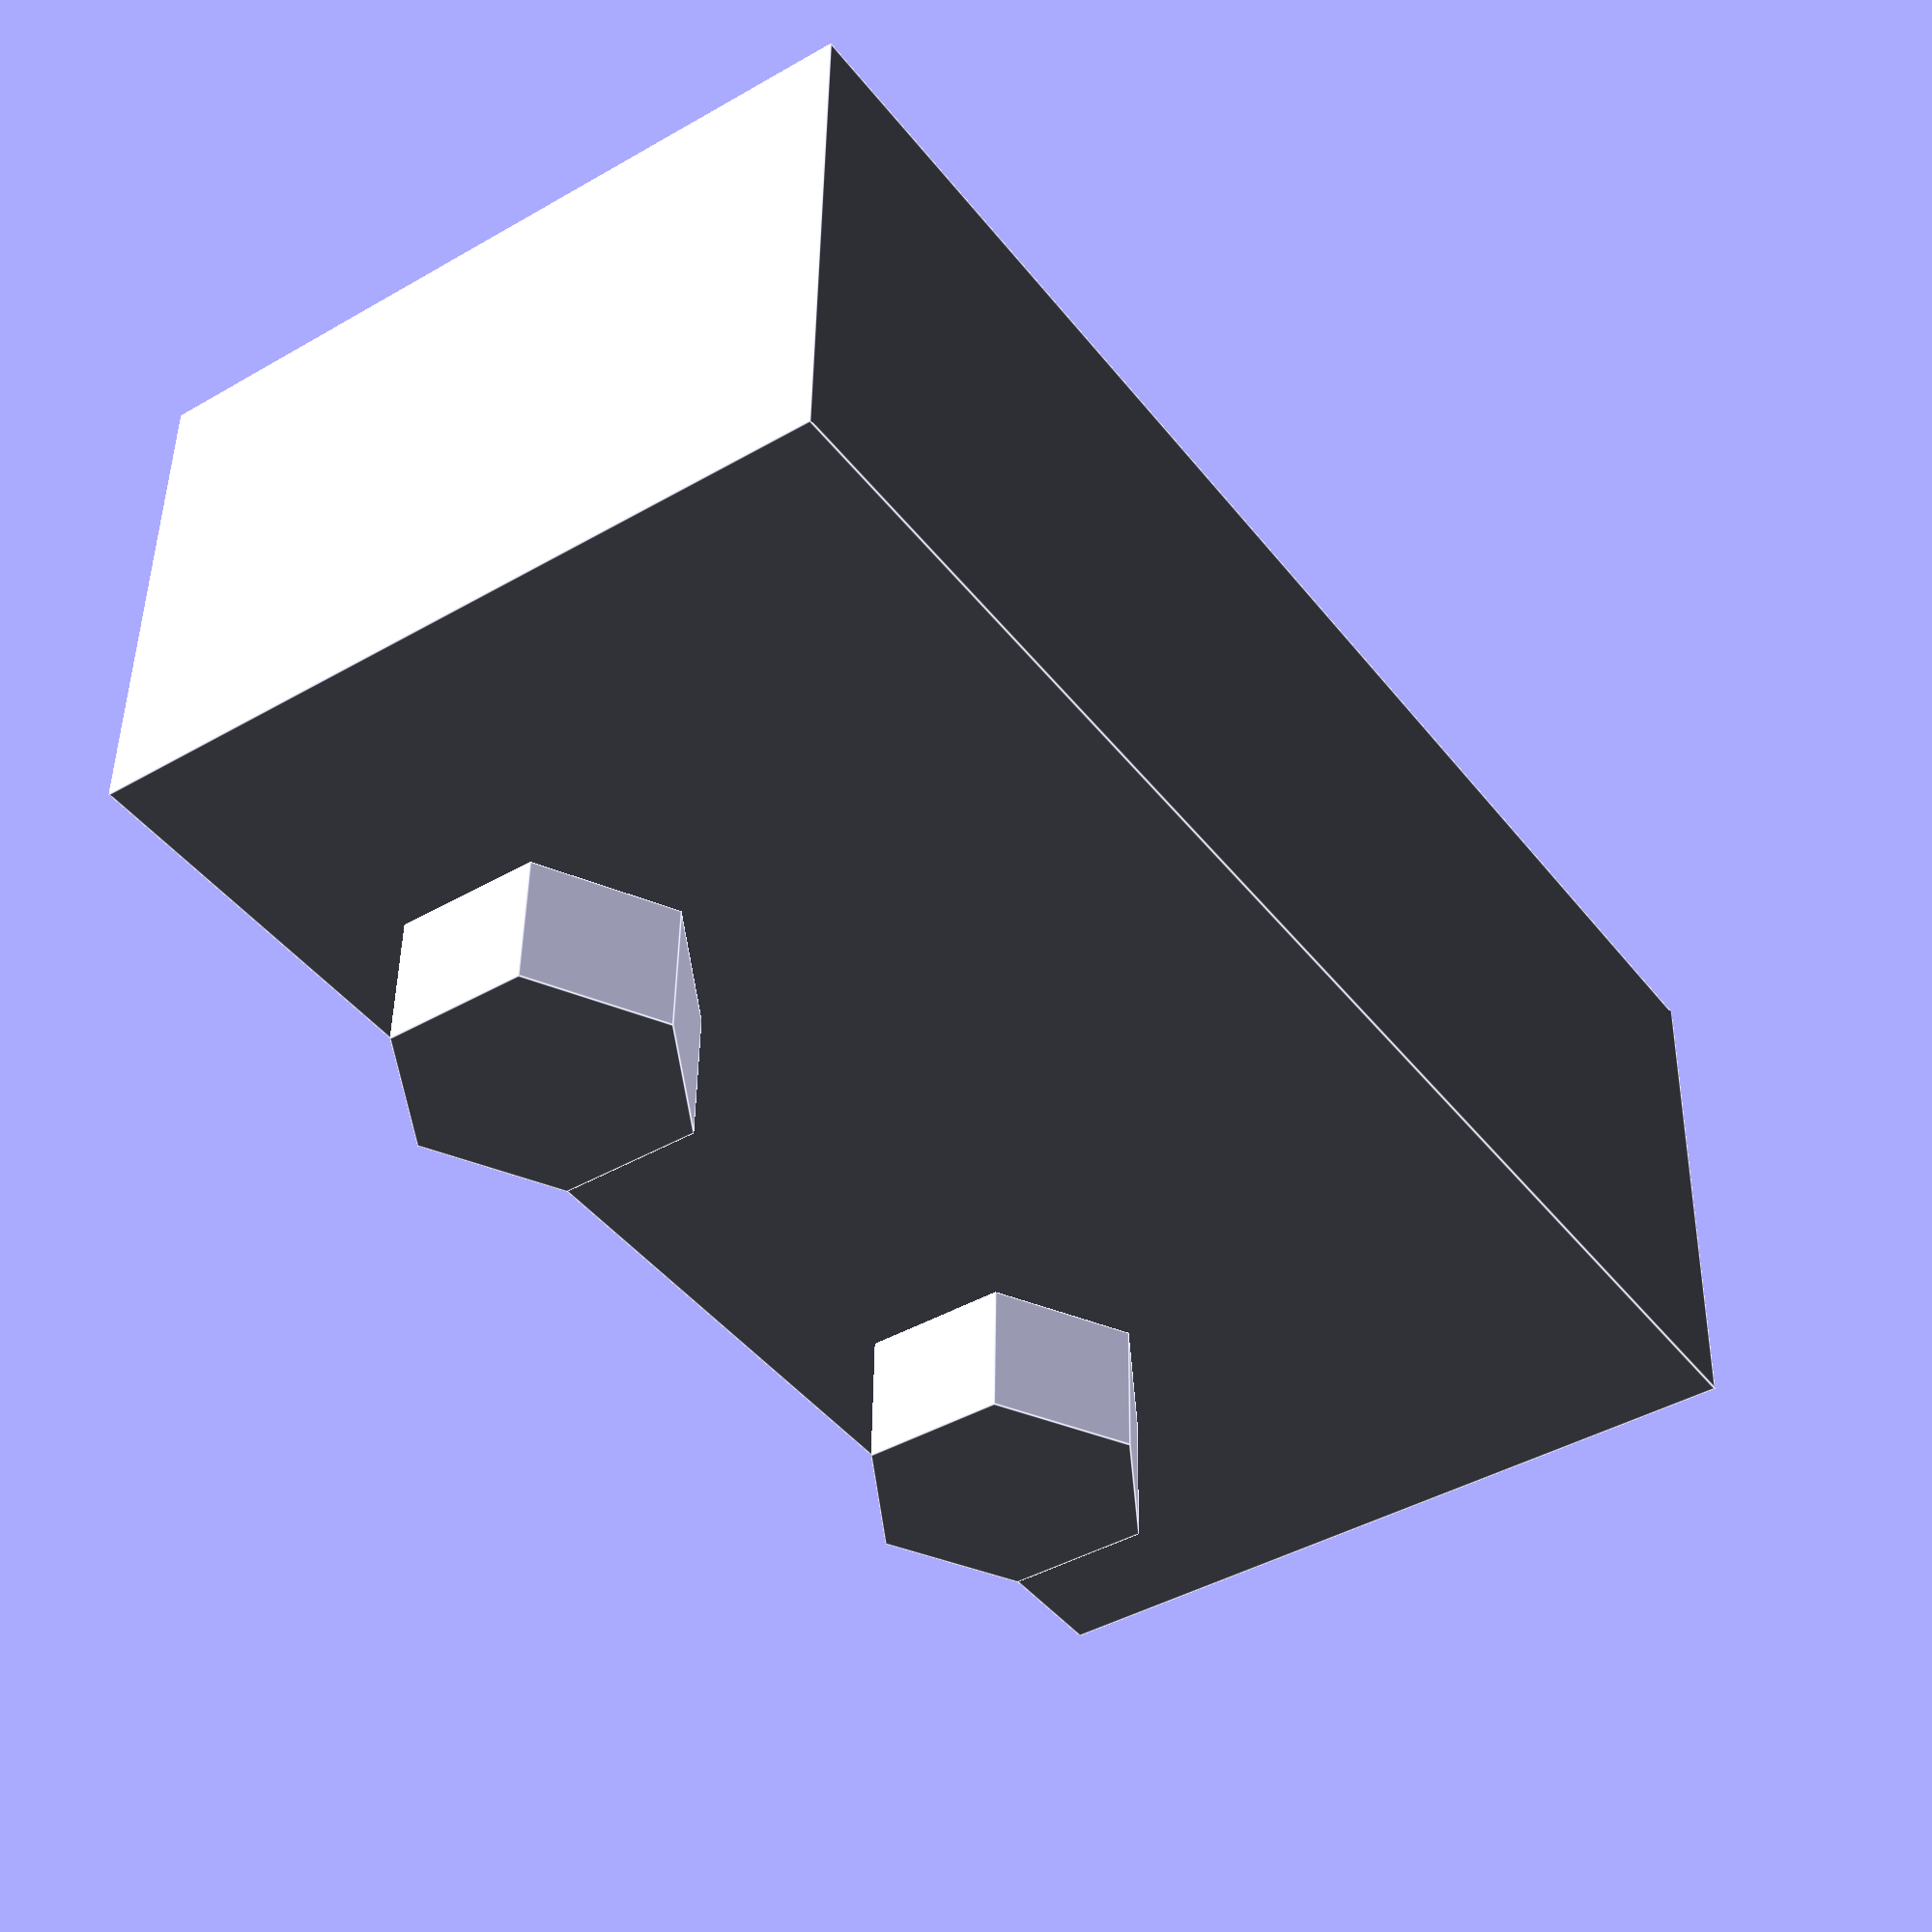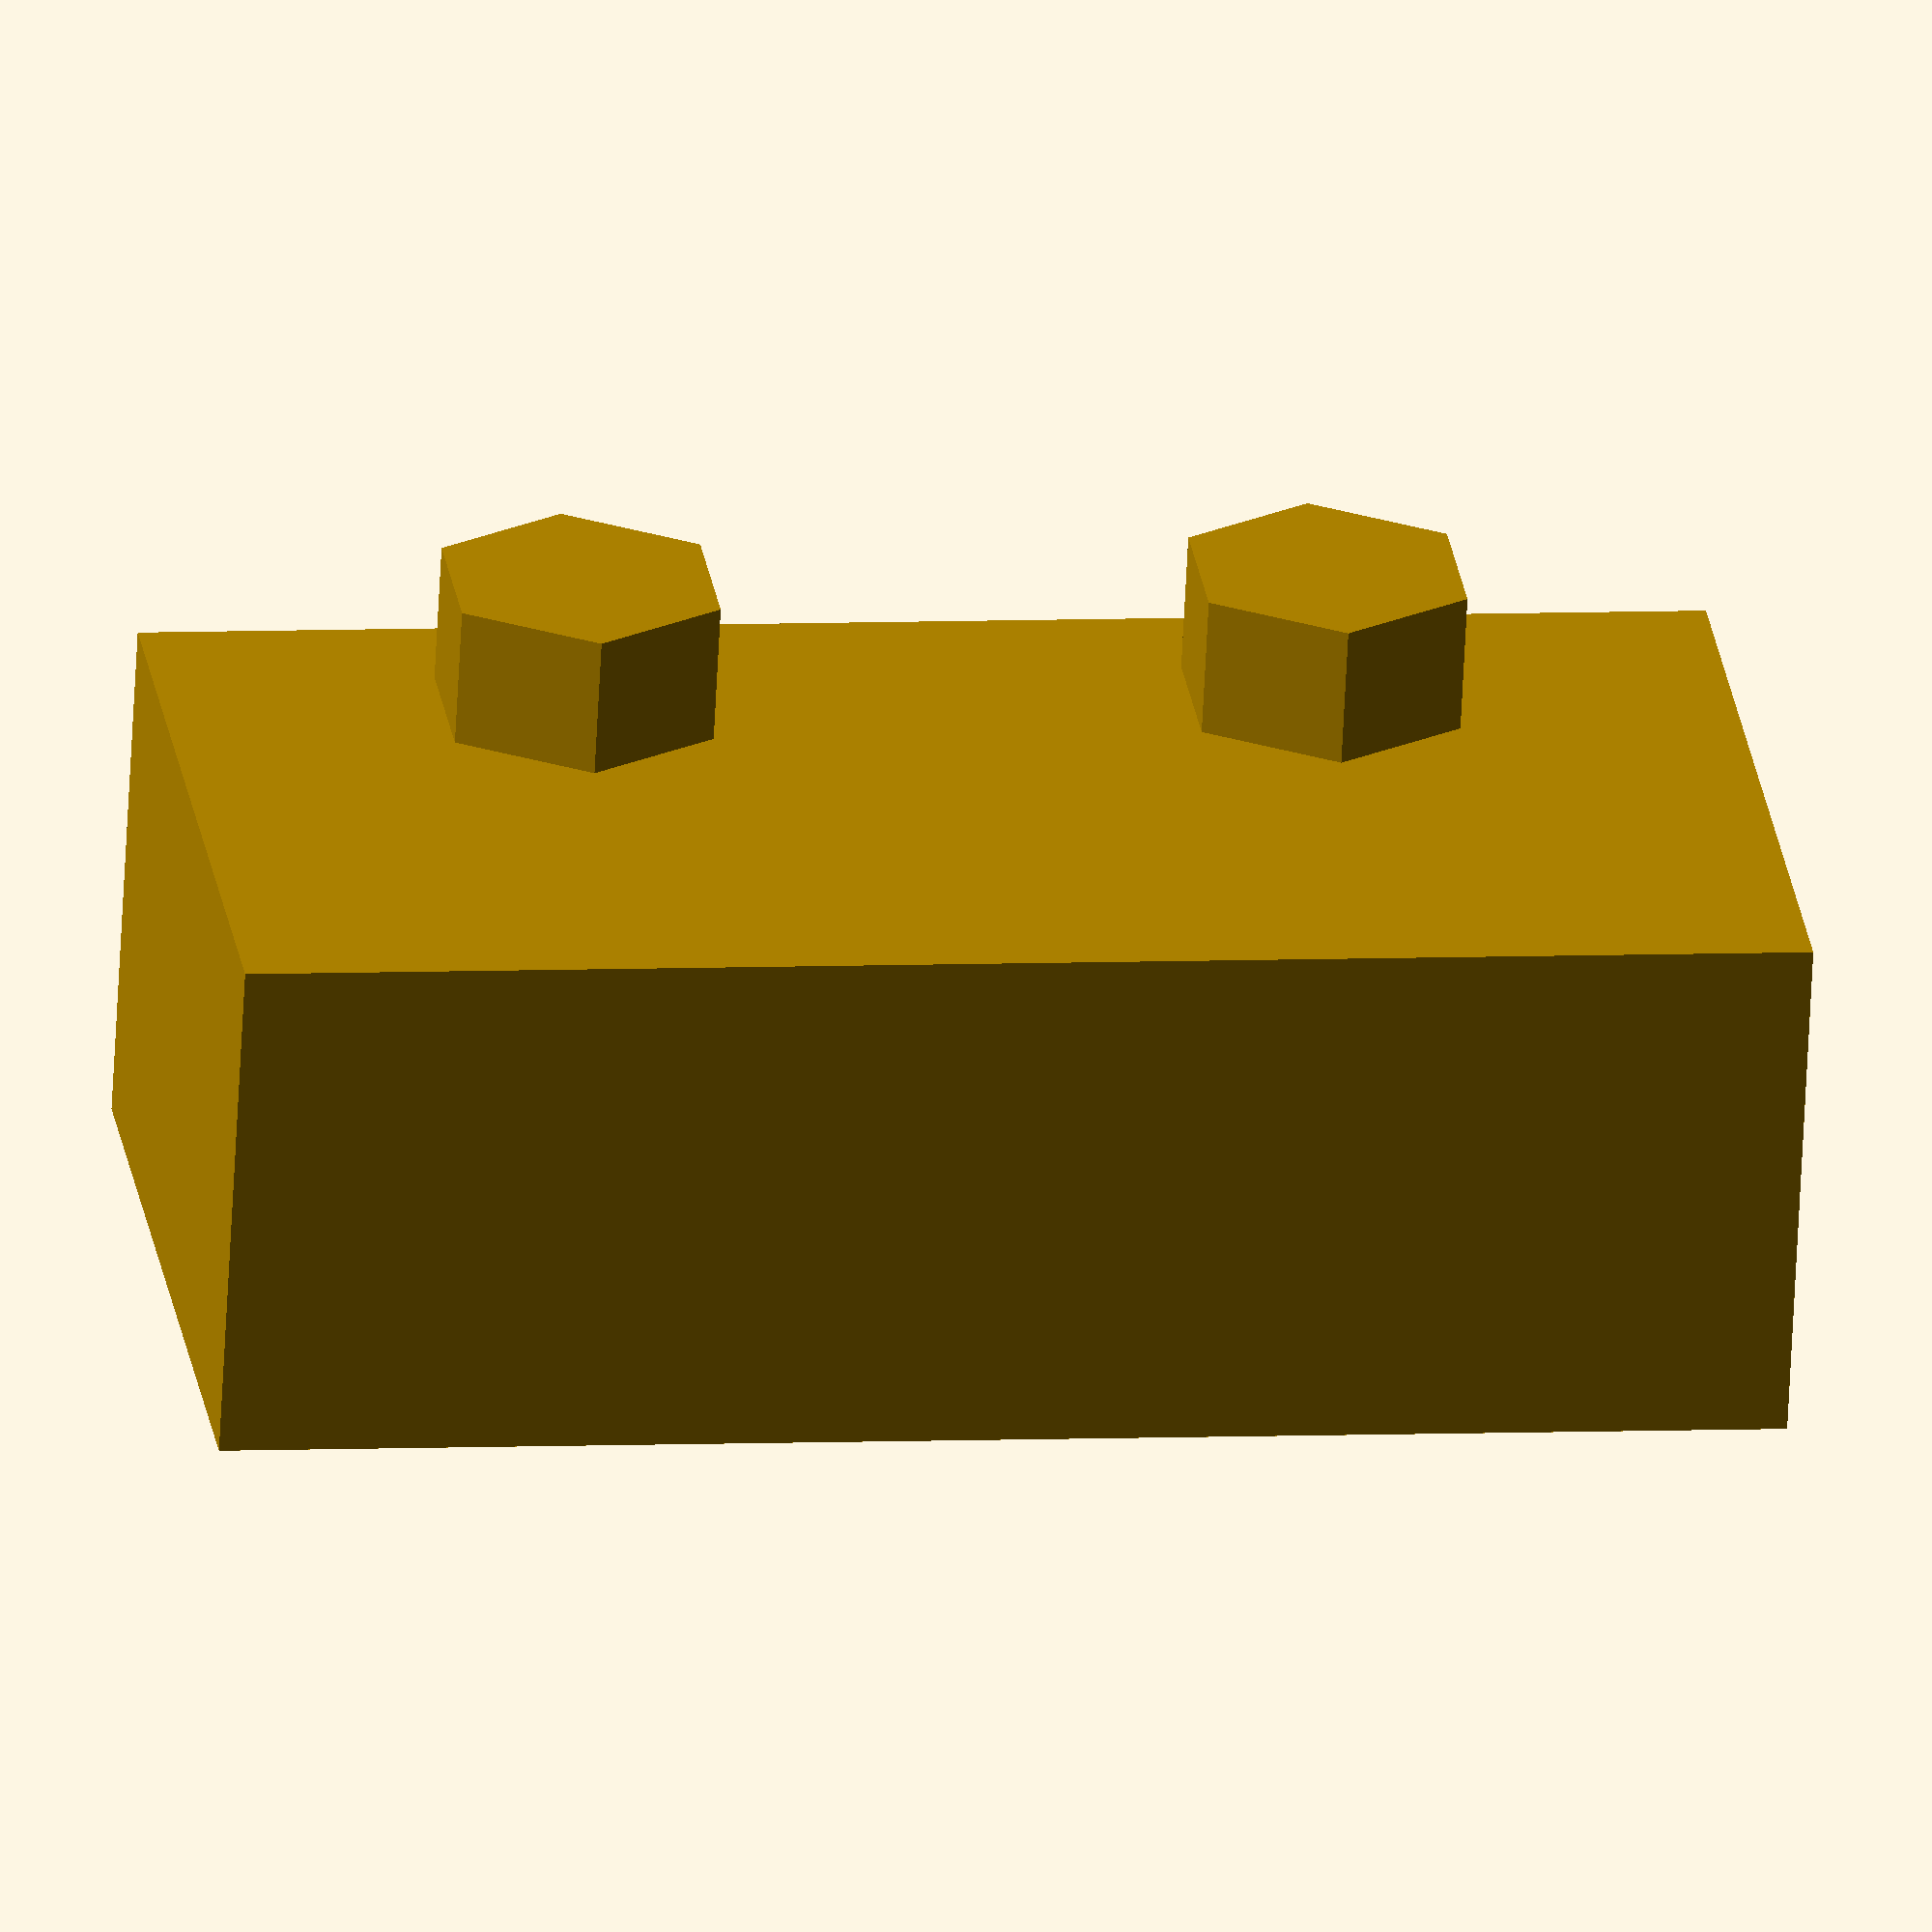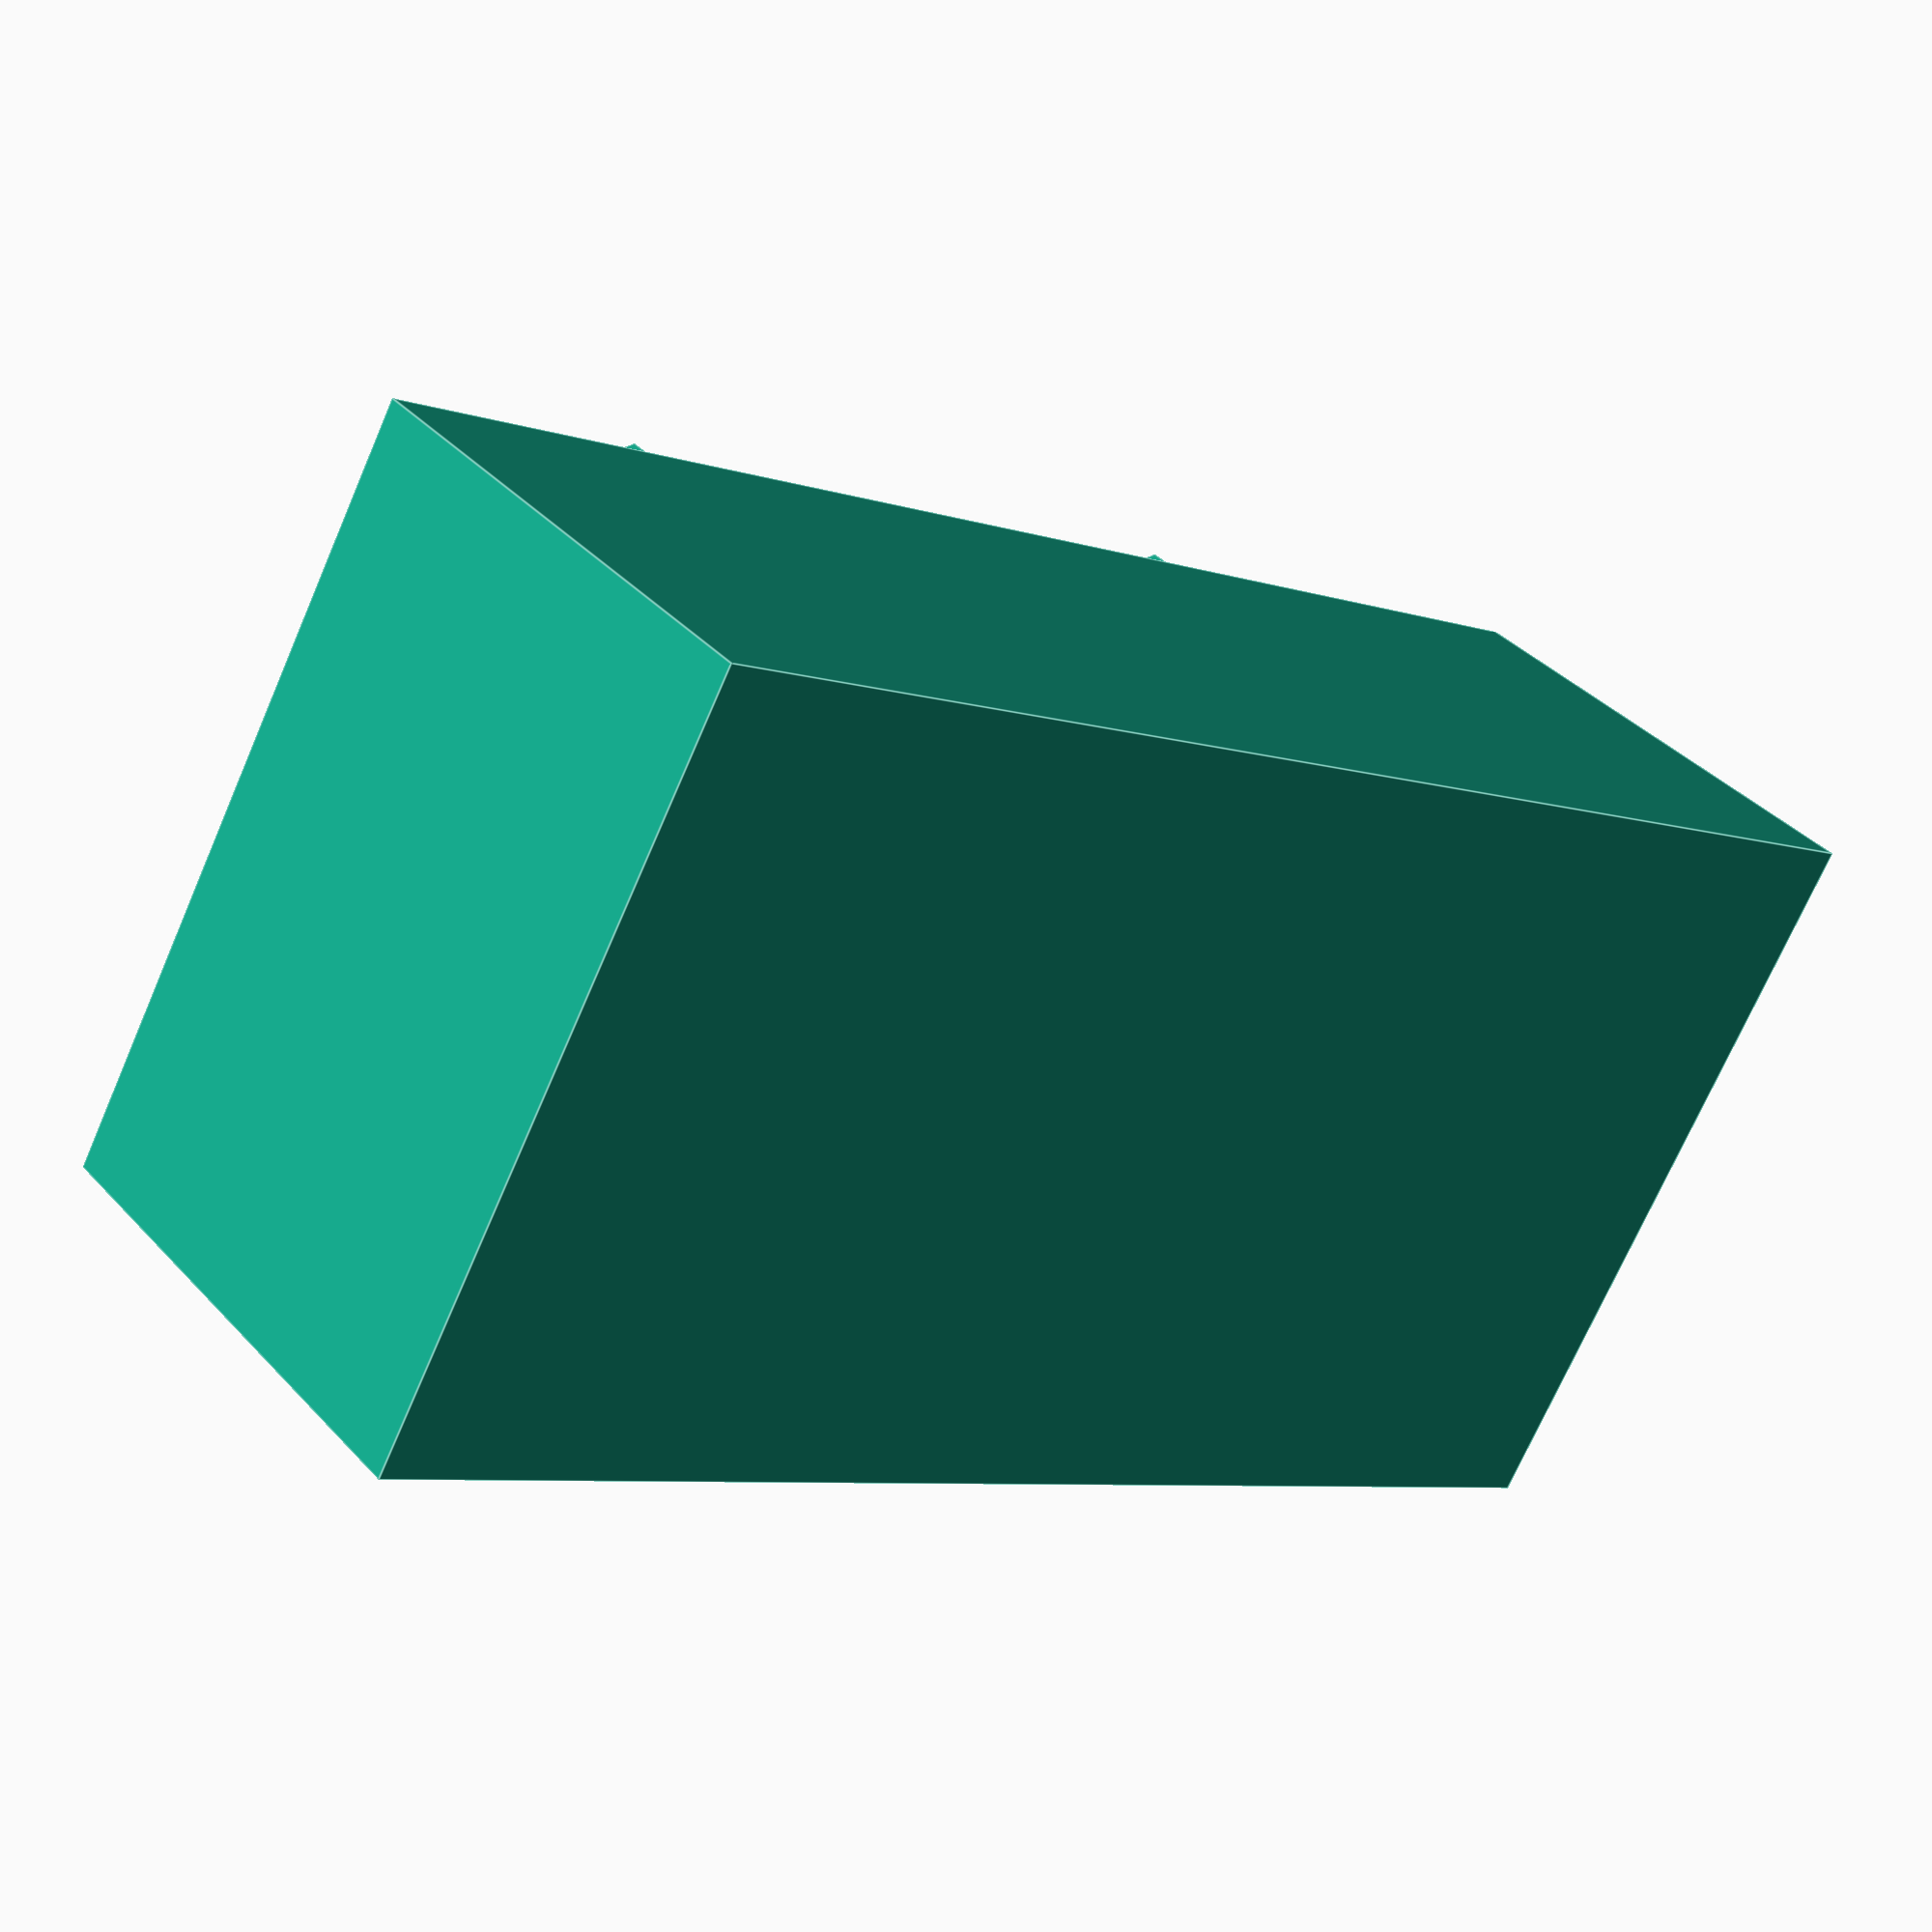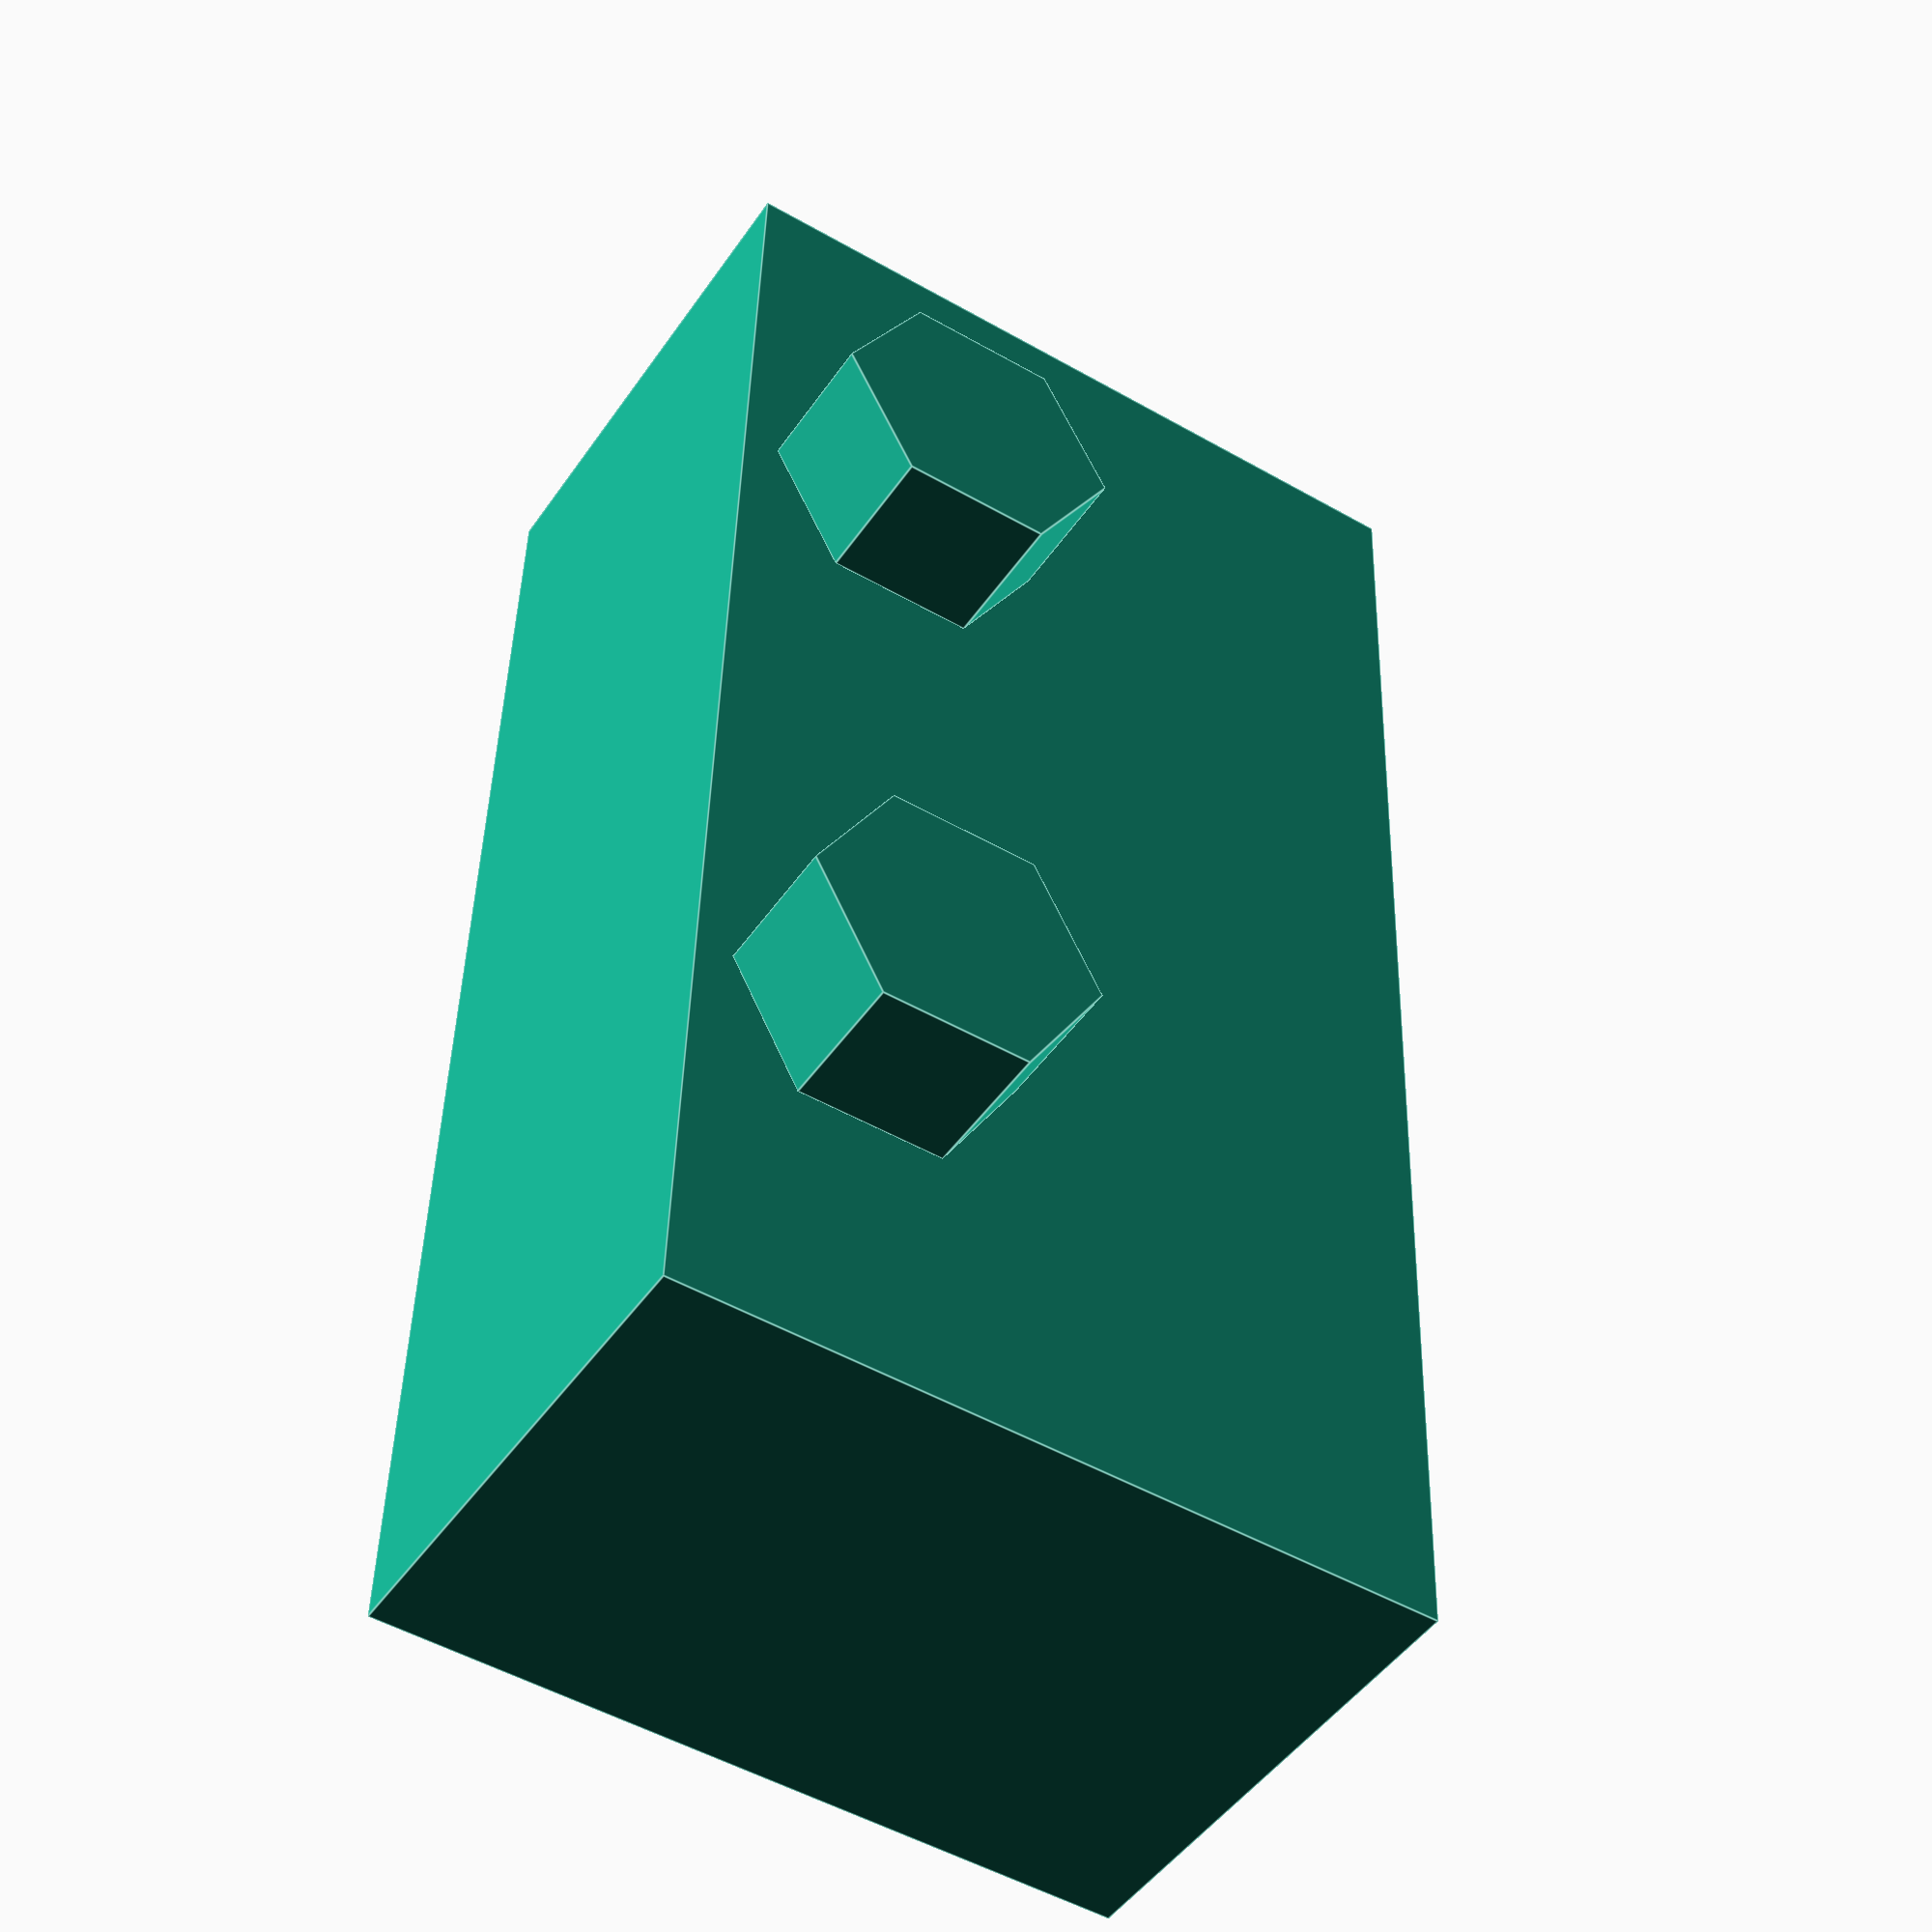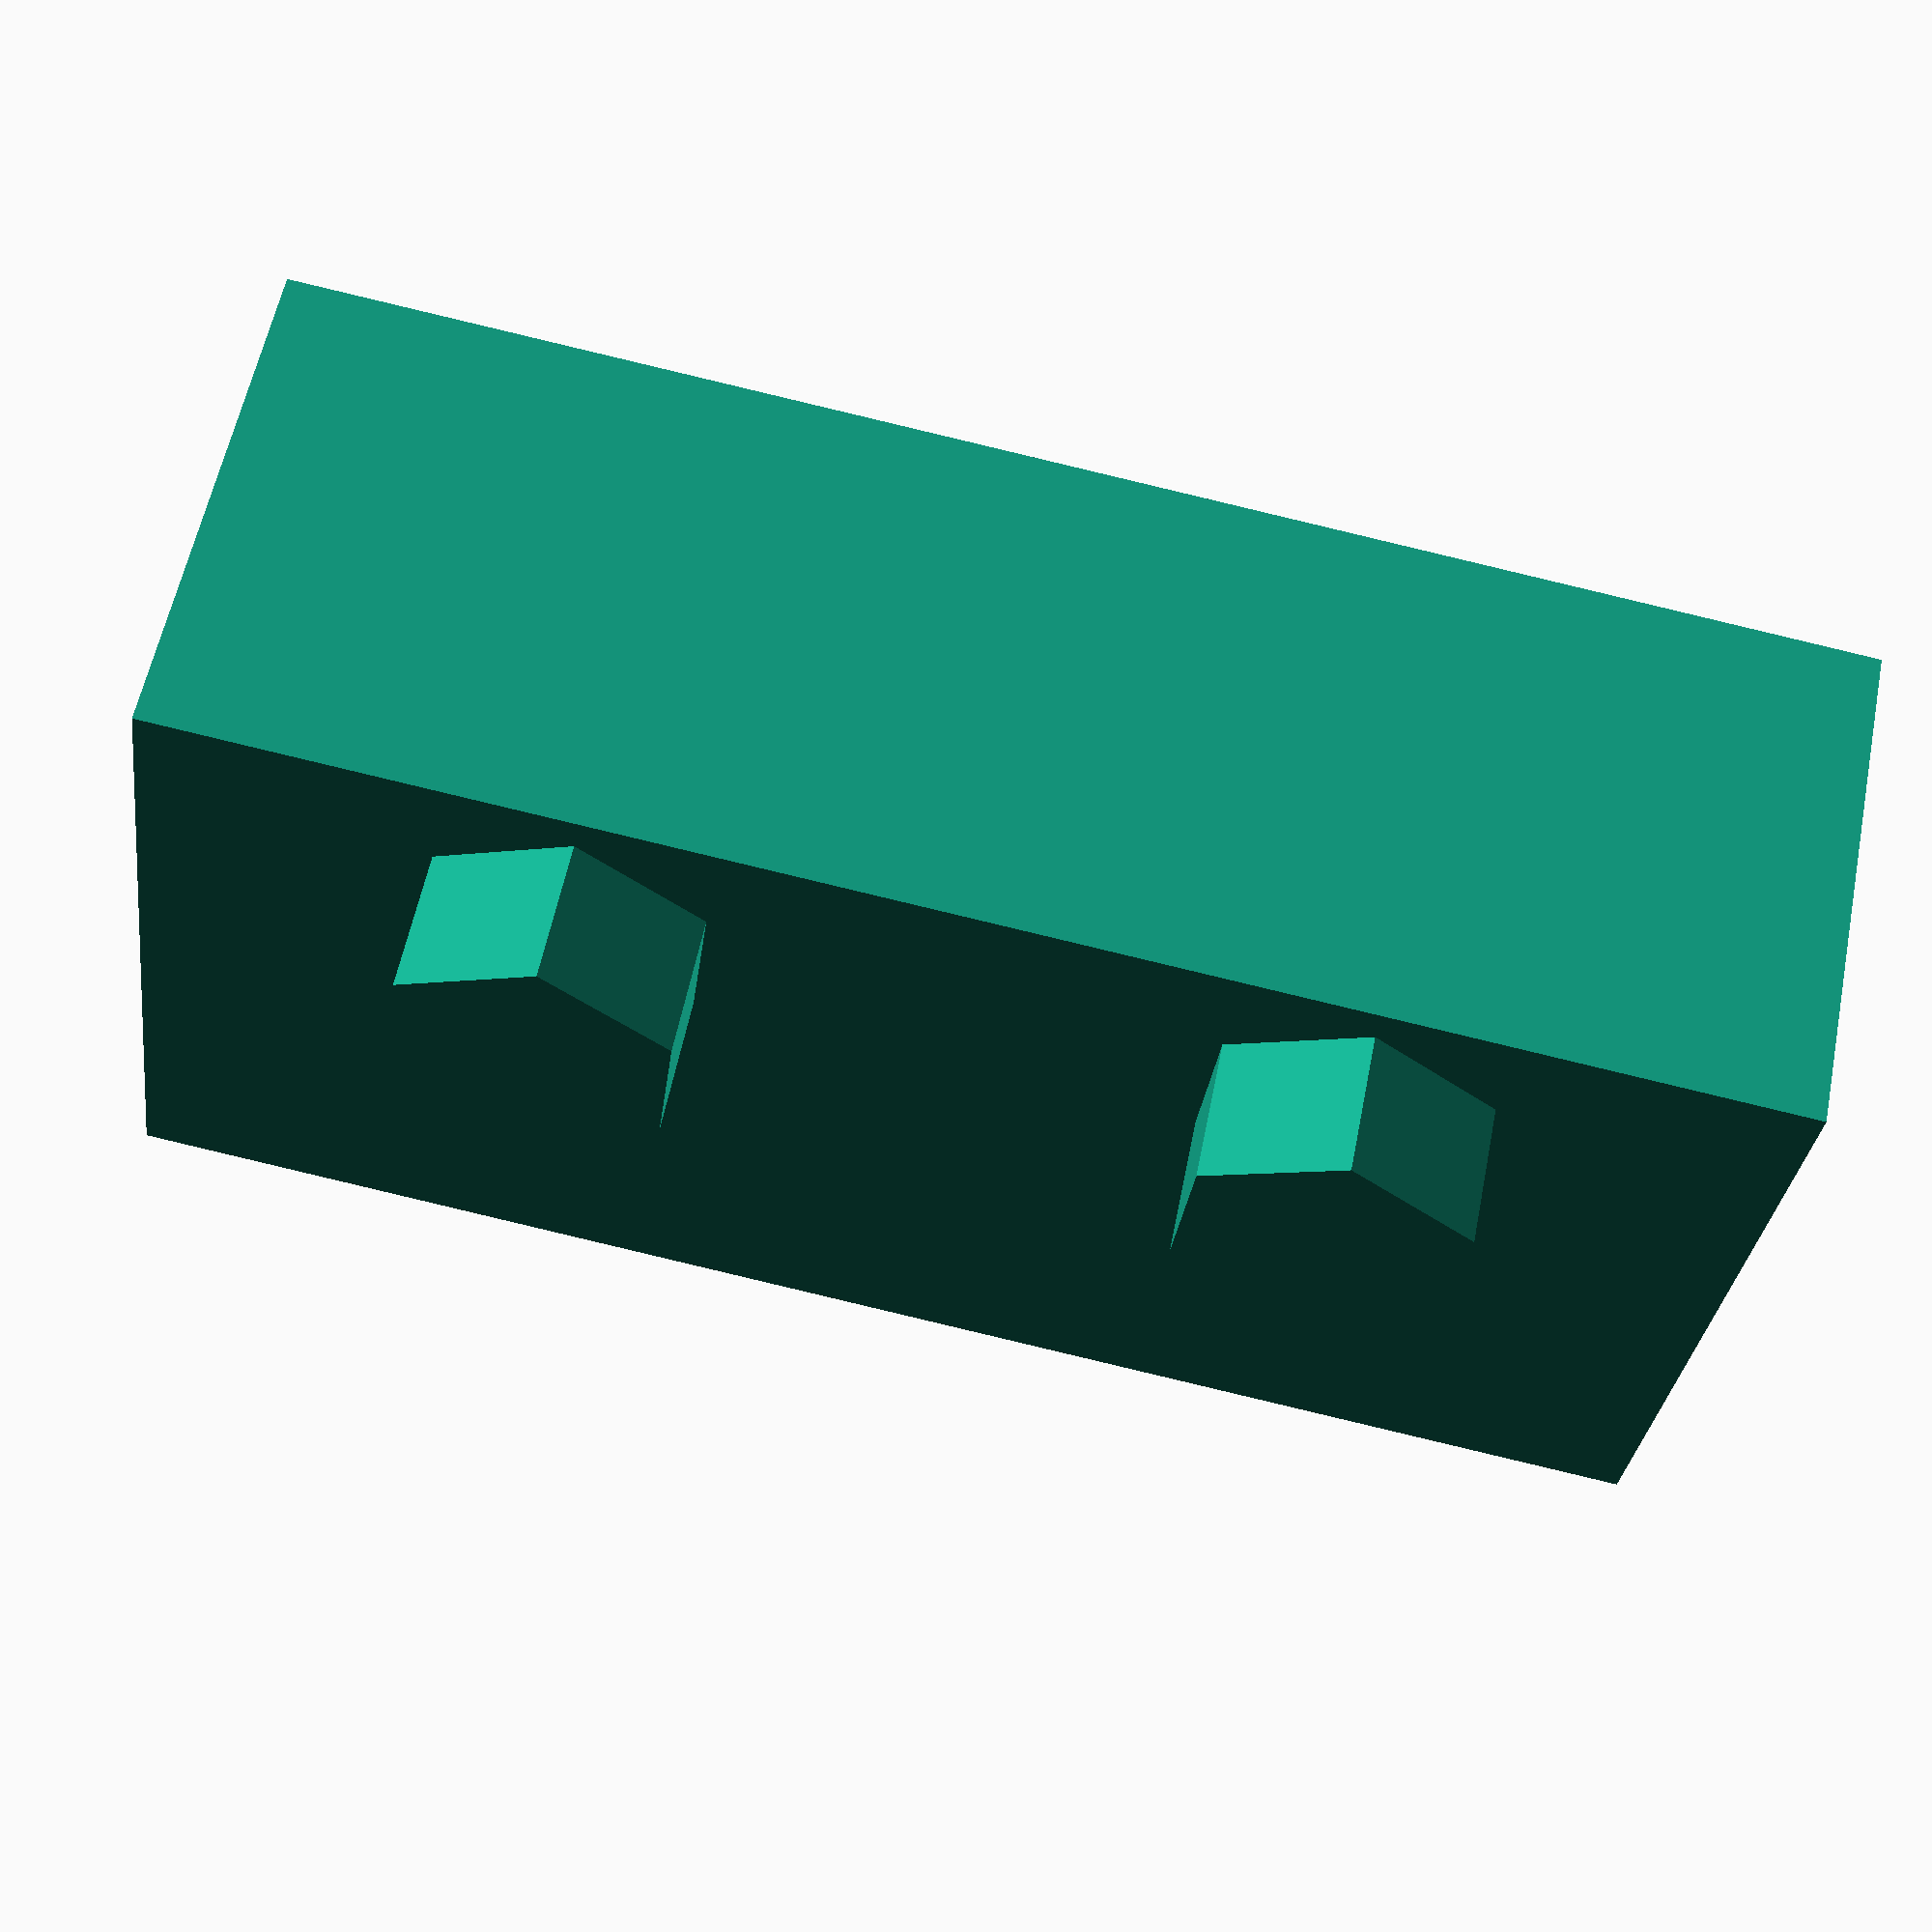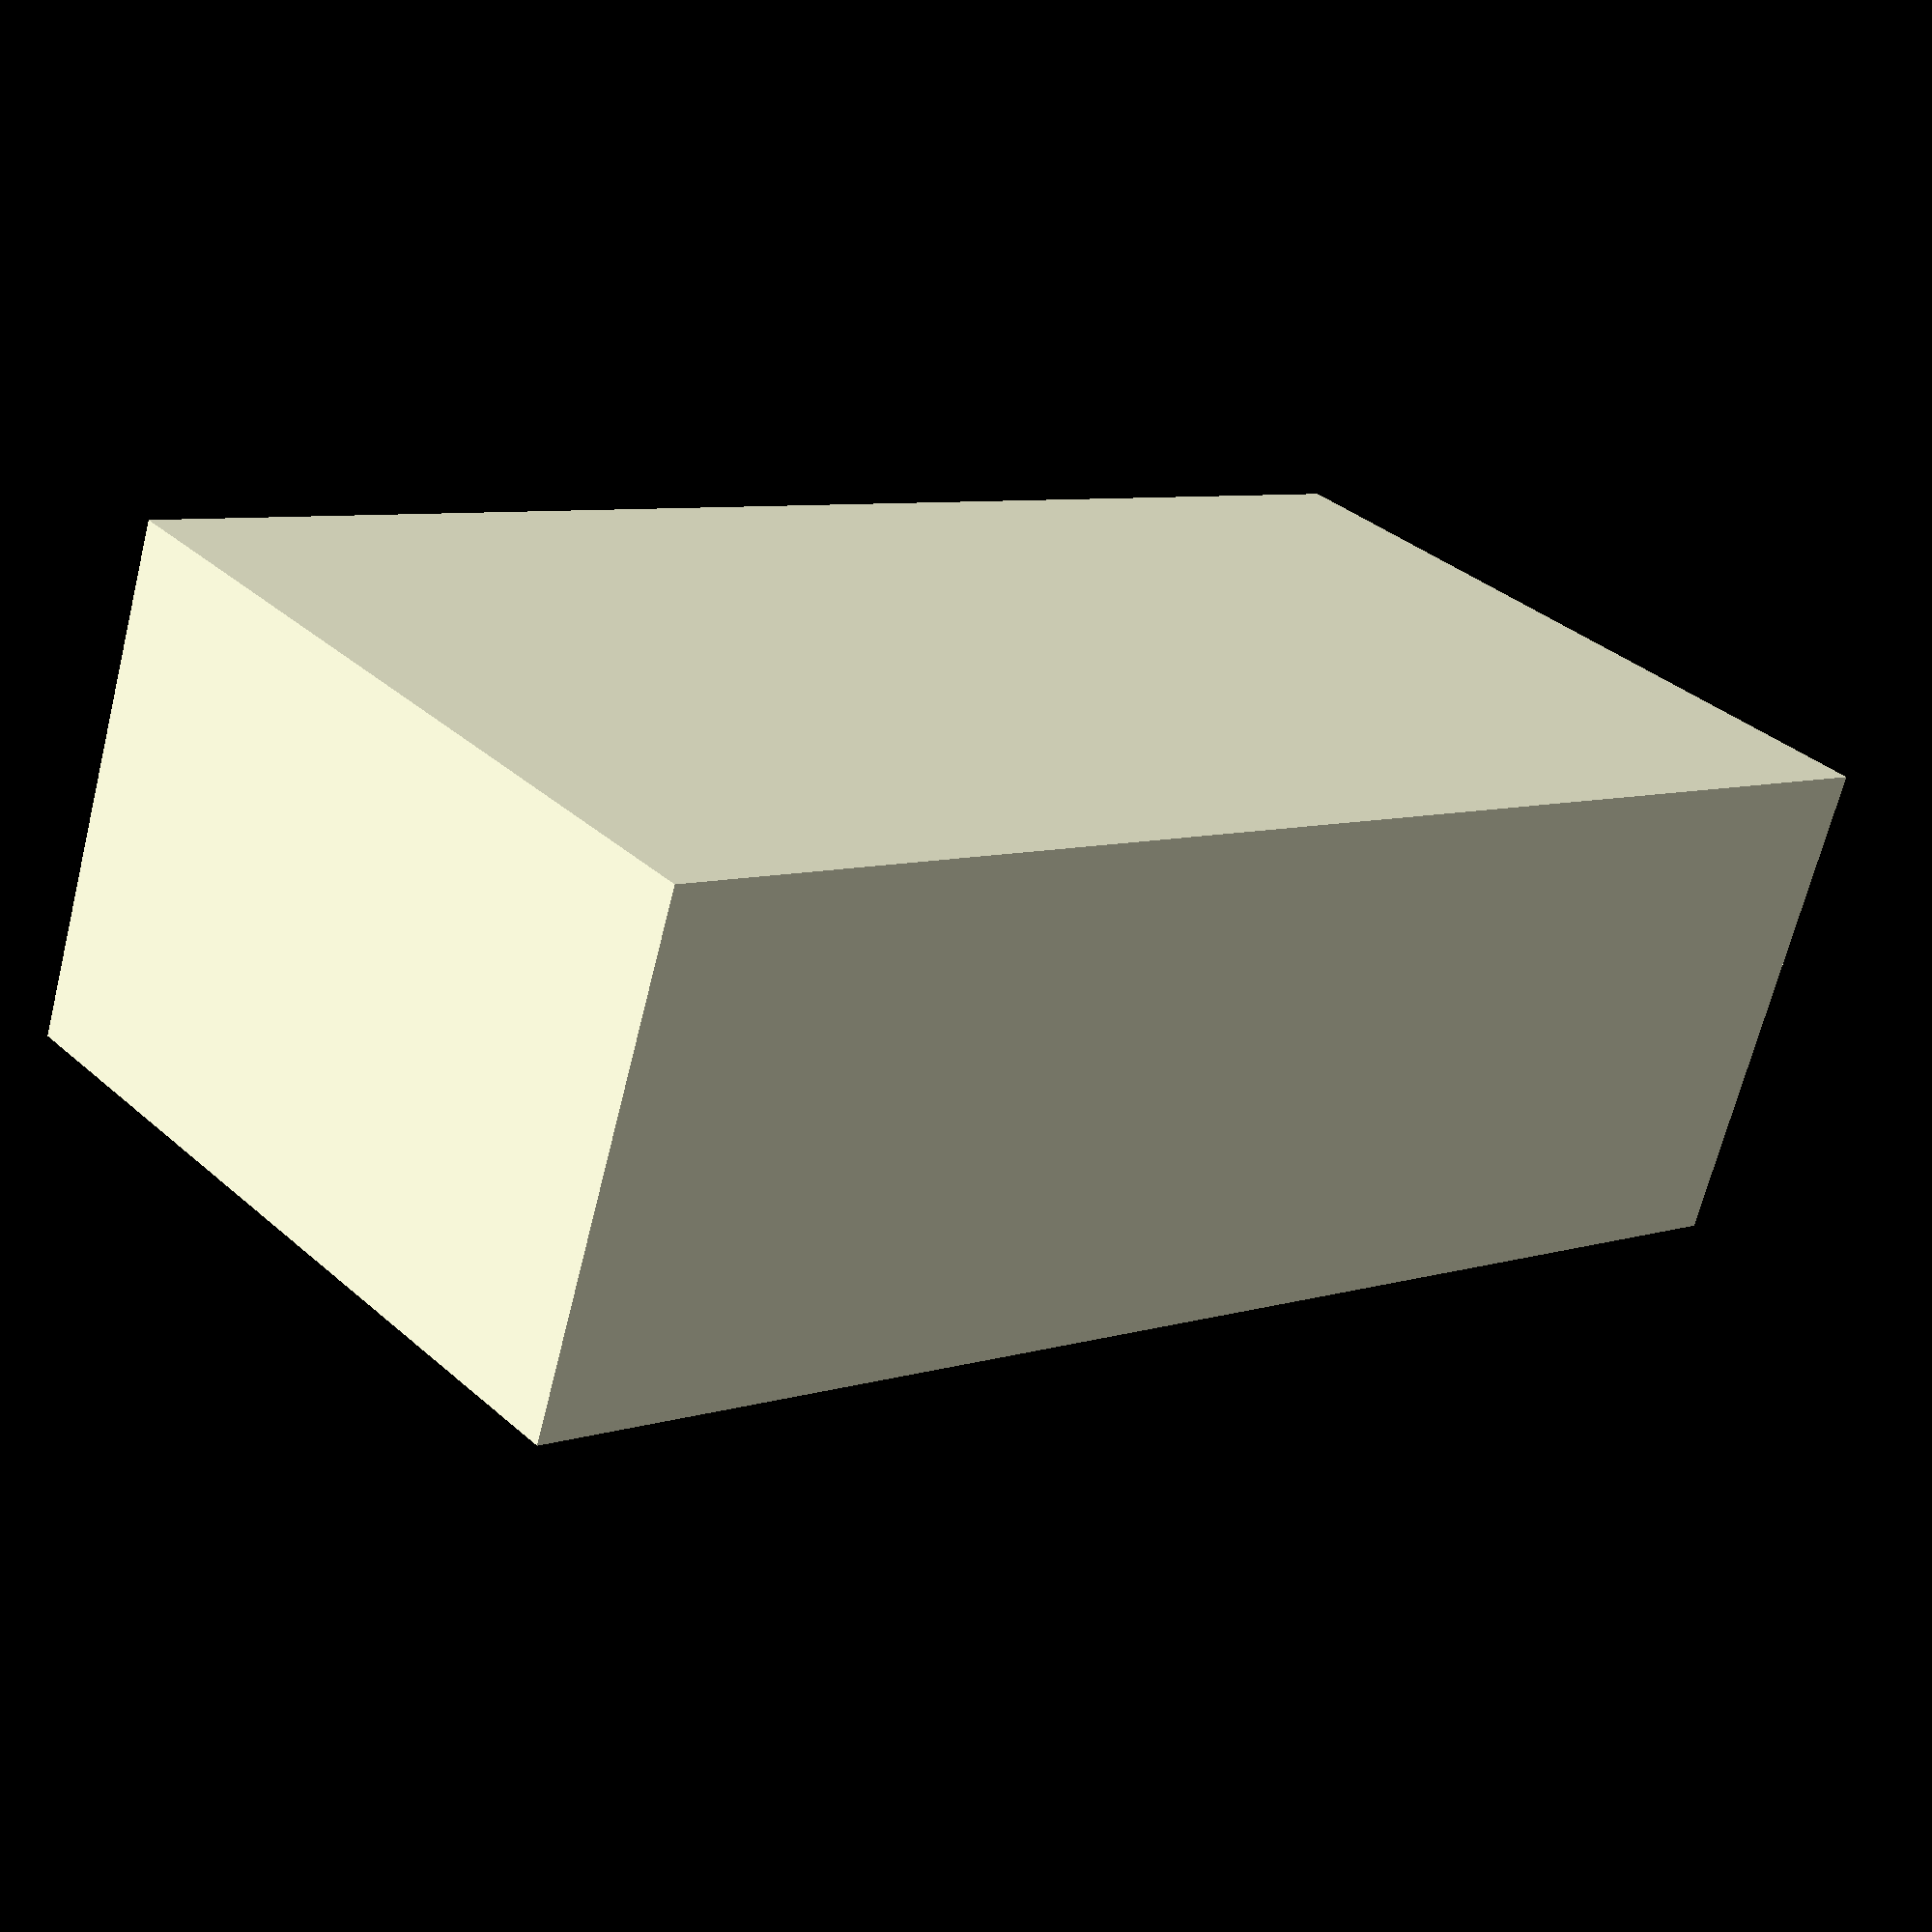
<openscad>
genSwitchDimensions = [[10.5,7,21],[2.5,5.5,2.5,4,1.8],[2.5,15.5,2.5,4,1.8]];
cBotXAxisSwitchDimensions = genSwitchDimensions;

	       cube(cBotXAxisSwitchDimensions[0]);
	       // Carve out a space for through hole solder points, if needed.
	       if(cBotXAxisSwitch == "yl99" || cBotXAxisSwitch == "keyes") {
		    hull() {
			 translate([cBotXAxisSwitchTHOffset,
				    cBotXAxisSwitchDimensions[0][1],
				    (cBotXAxisSwitchDimensions[0][2] / 2) - 4])
			      sphere(r=1.5, $fn=100);
			 translate([cBotXAxisSwitchTHOffset,
				    cBotXAxisSwitchDimensions[0][1],
				    (cBotXAxisSwitchDimensions[0][2] / 2) + 4])
			      sphere(r=1.5, $fn=100);
		    }
		    // Carve out some space for the solder pads near the switch.
		    for(i=[-5:5:5]) {
			 hull() {
			      translate([cBotXAxisSwitchDimensions[0][0] - 11,
					 cBotXAxisSwitchDimensions[0][1],
					 (cBotXAxisSwitchDimensions[0][2] / 2) + i])
				   sphere(r=1.4, $fn=100);
			      translate([cBotXAxisSwitchDimensions[0][0] - 7,
					 cBotXAxisSwitchDimensions[0][1],
					 (cBotXAxisSwitchDimensions[0][2] / 2) + i])
				   sphere(r=1.4, $fn=100);
			 }
		    }
		    // Carve out a space for the switch itself.
		    translate([cBotXAxisSwitchDimensions[0][0] - 7,
			       cBotXAxisSwitchDimensions[0][1] -.1,
			       (cBotXAxisSwitchDimensions[0][2] / 2) - 6.65])
			 cube([7,1.4 + .1,13.3]);
	       }
	       // Carve out the mounting holes
	       for(i=[1:1:len(cBotXAxisSwitchDimensions)-1]) {
		    translate([cBotXAxisSwitchDimensions[i][0],
			       cBotXAxisSwitchDimensions[0][1],
			       cBotXAxisSwitchDimensions[i][1]])
			 rotate([-90,0,0])
			 bolt_hole(cBotXAxisSwitchDimensions[i][2],
				   (carriageDepth - cBotXAxisSwitchDepth -
				    cBotXAxisSwitchDimensions[i][4]),
				   cBotXAxisSwitchDimensions[i][3],
				   cBotXAxisSwitchDimensions[i][4]);
	       }	       

// Create module for the bolt hole and nut trap.
module bolt_hole(bdia=xMountBoltDiameter,
                 bdep=xMountBoltDepth,
                 ndia=xMountNutDiameter,
                 ndep=xMountNutDepth) {
     union() {
          // Note we shift the cylinders in the z axis by .1 and make then .2 bigger to avoid coincident faces.
          // Screw hole
          translate([0,0,-.2])
               cylinder(d=bdia,h=bdep + (boltHoleSupportFix == 1 ? 0 : .3),$fn=100);
          // Nut Trap
          translate([0,0,bdep])
               cylinder(d=ndia,h=ndep + .1,$fn=6);
     }
}


</openscad>
<views>
elev=223.6 azim=359.0 roll=325.1 proj=p view=edges
elev=174.5 azim=200.1 roll=98.3 proj=o view=solid
elev=6.5 azim=56.4 roll=224.0 proj=p view=edges
elev=317.4 azim=32.4 roll=1.4 proj=p view=edges
elev=268.3 azim=56.8 roll=103.4 proj=p view=wireframe
elev=353.2 azim=159.3 roll=226.4 proj=p view=wireframe
</views>
